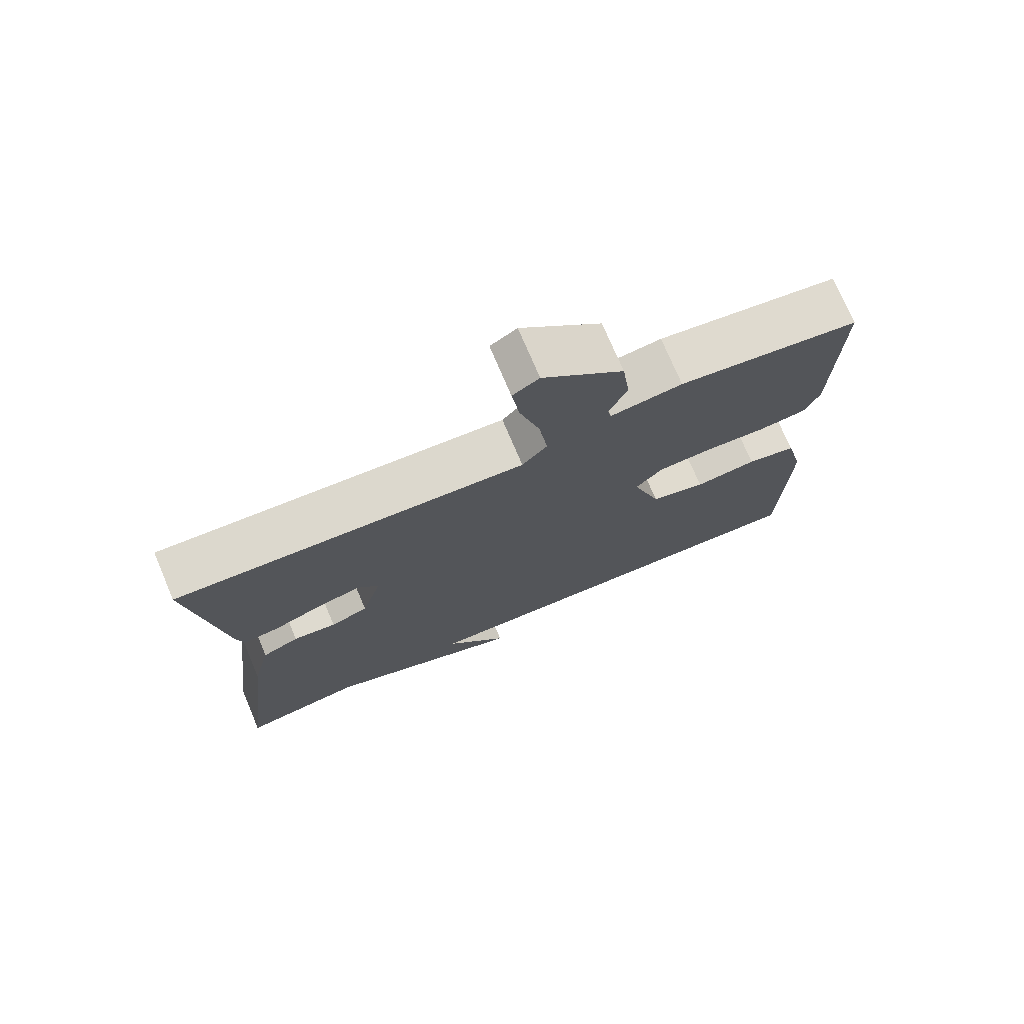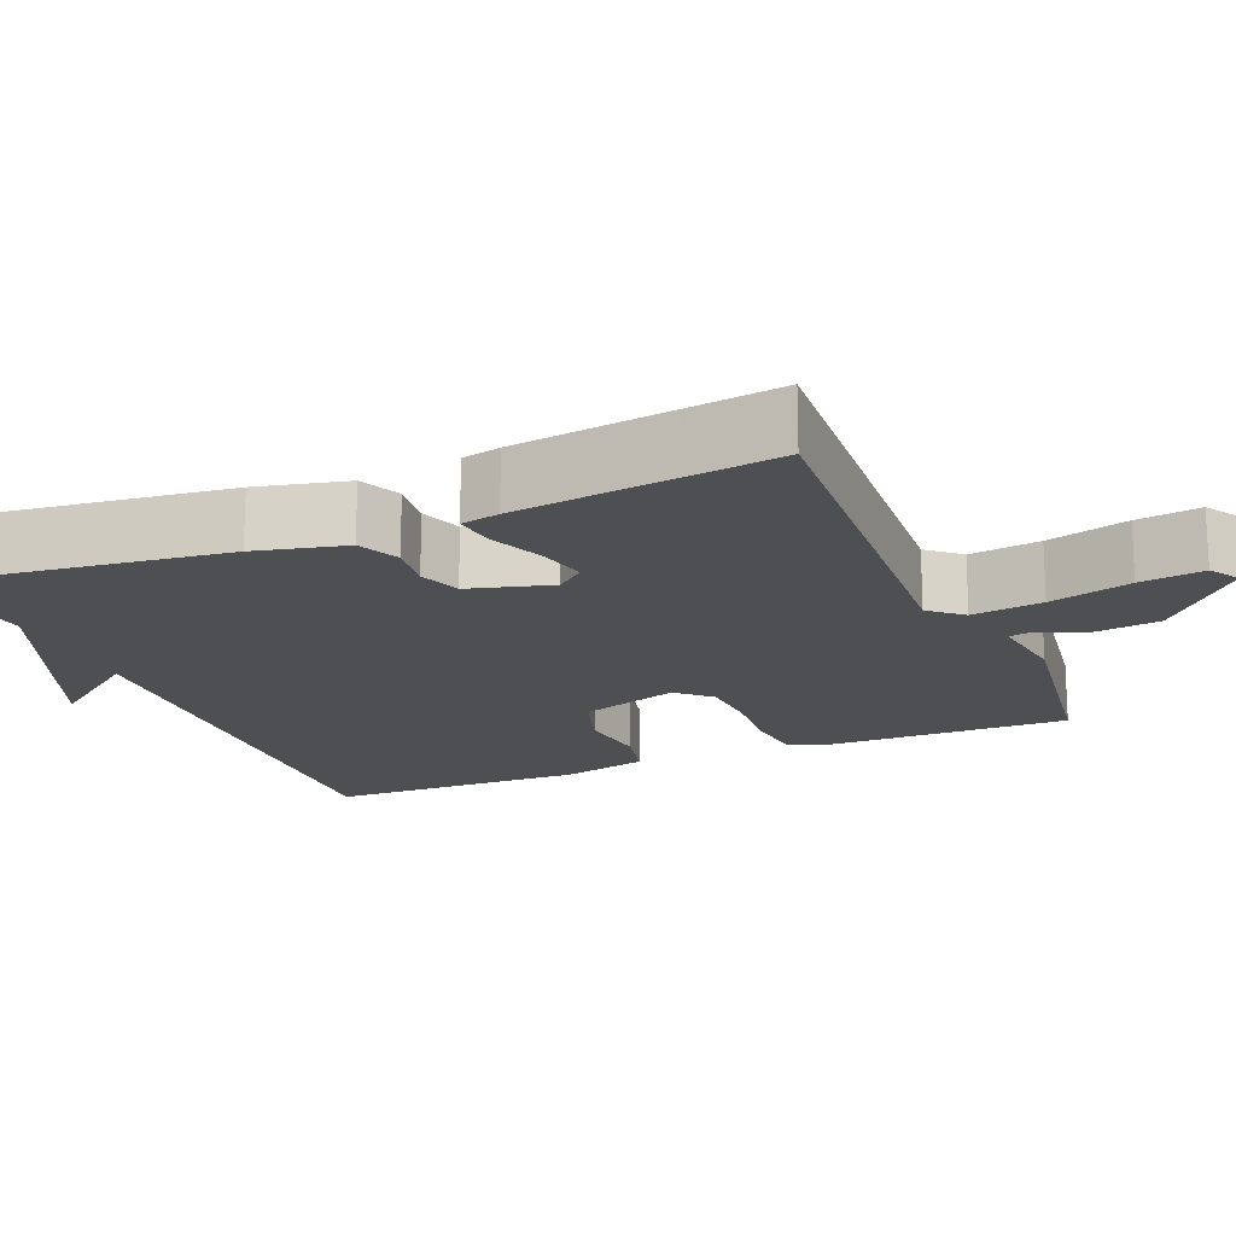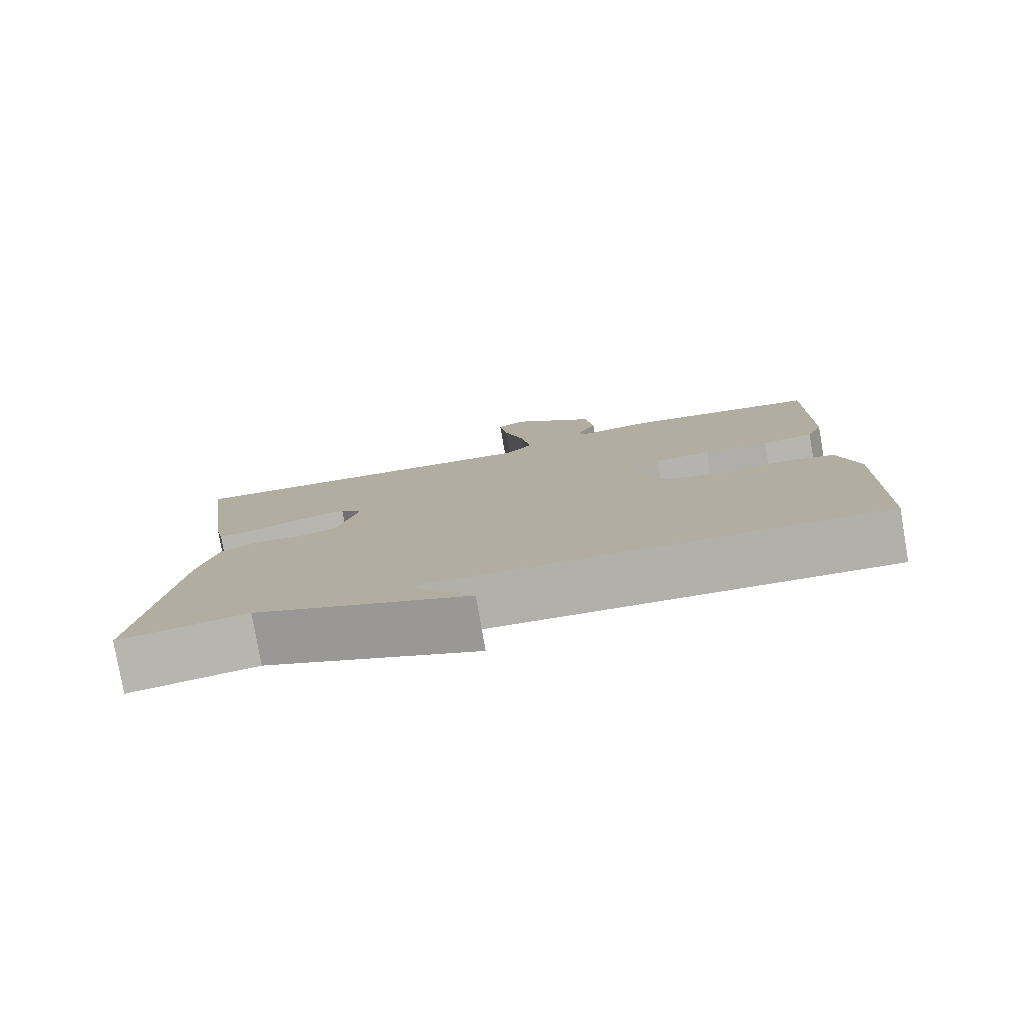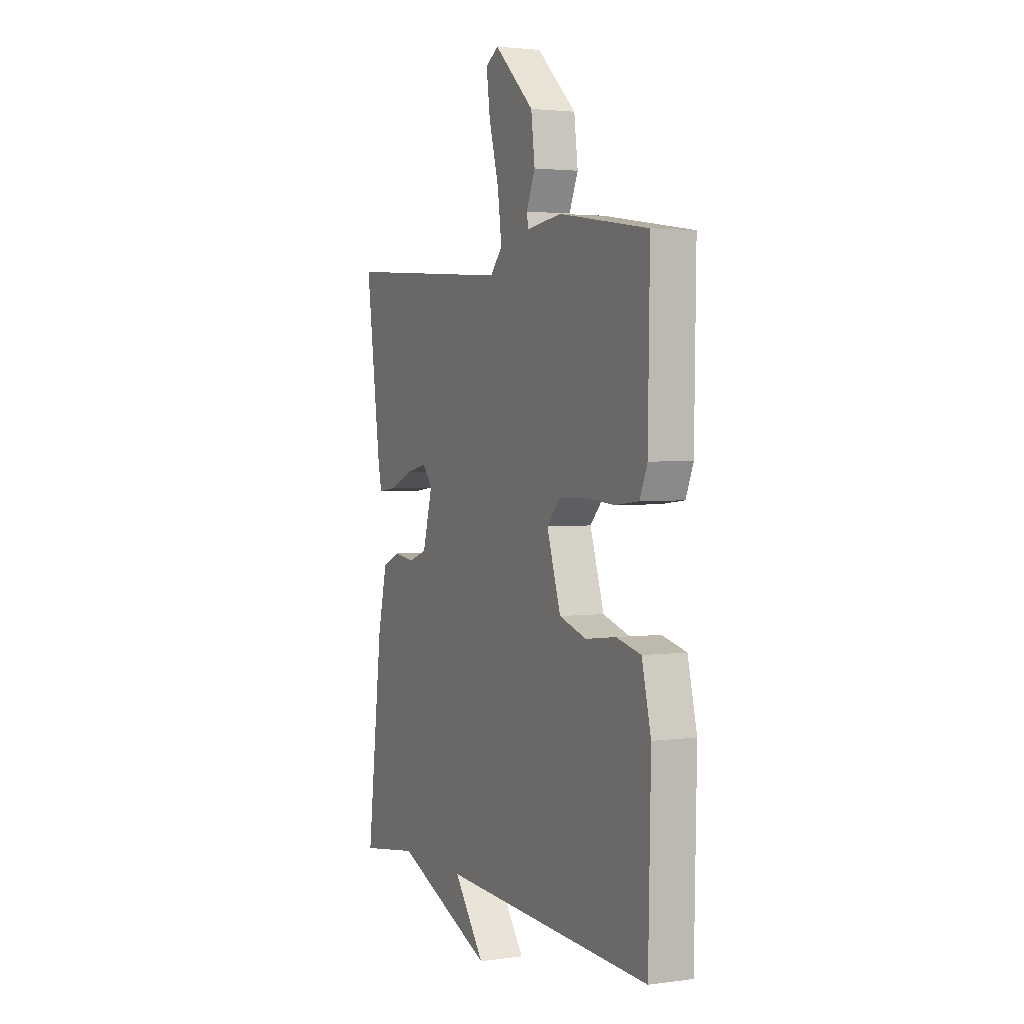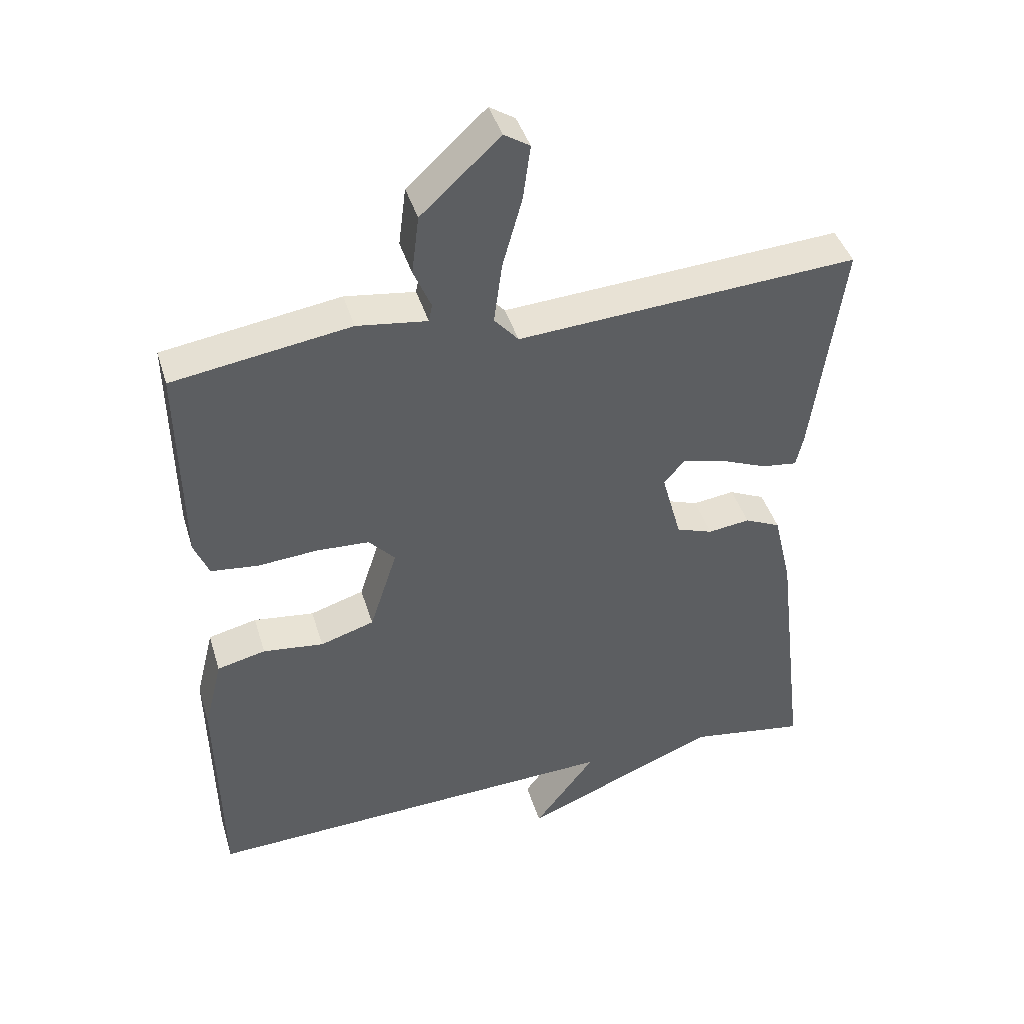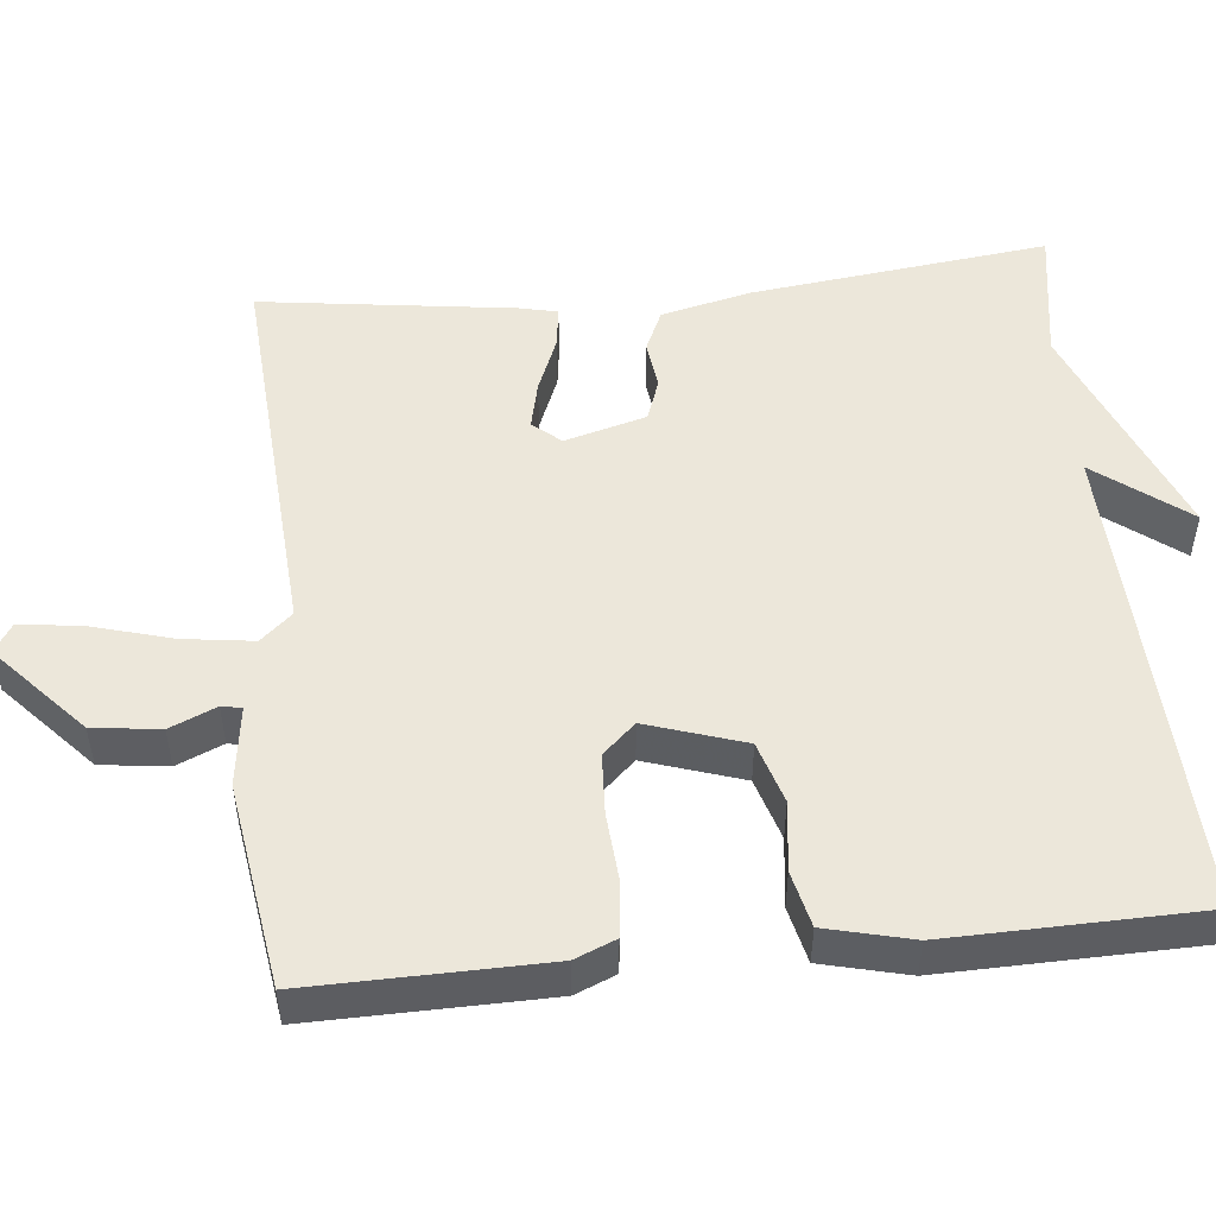
<metadata>
{"format":"obj","ext":"obj","renderer":"f3d","projection":"perspective","resolution":1024,"background":"white","views":[{"elev":74.6,"azim":-23.0,"up":"+Z"},{"elev":-17.6,"azim":-67.3,"up":"+Y"},{"elev":-79.4,"azim":9.8,"up":"+Z"},{"elev":2.7,"azim":64.7,"up":"+Z"},{"elev":42.3,"azim":163.5,"up":"+Z"},{"elev":51.1,"azim":84.3,"up":"+Y"}]}
</metadata>
<code>
v 0.5 0.07 0.5
v 0.495 0.07 0.195
v 0.473 0.07 0.142
v 0.403 0.07 0.134
v 0.314 0.07 0.141
v 0.236 0.07 0.137
v 0.197 0.07 0.095
v 0.238 0.07 -0.031
v 0.318 0.07 -0.056
v 0.408 0.07 -0.045
v 0.48 0.07 -0.062
v 0.507 0.07 -0.173
v 0.5 0.07 -0.5
v -0.126 0.07 -0.473
v -0.035 0.07 -0.592
v -0.326 0.07 -0.473
v -0.5 0.07 -0.5
v -0.454 0.07 -0.117
v -0.427 0.07 -0.002
v -0.374 0.07 0.022
v -0.312 0.07 0.014
v -0.258 0.07 0.033
v -0.229 0.07 0.138
v -0.259 0.07 0.174
v -0.321 0.07 0.16
v -0.392 0.07 0.131
v -0.445 0.07 0.124
v -0.456 0.07 0.173
v -0.5 0.07 0.5
v 0.004 0.07 0.466
v 0.04 0.07 0.507
v 0.028 0.07 0.597
v -0.001 0.07 0.701
v -0.012 0.07 0.782
v 0.026 0.07 0.806
v 0.143 0.07 0.699
v 0.154 0.07 0.612
v 0.128 0.07 0.552
v 0.133 0.07 0.526
v 0.237 0.07 0.54
v 0.5 0 0.5
v 0.495 0 0.195
v 0.473 0 0.142
v 0.403 0 0.134
v 0.314 0 0.141
v 0.236 0 0.137
v 0.197 0 0.095
v 0.238 0 -0.031
v 0.318 0 -0.056
v 0.408 0 -0.045
v 0.48 0 -0.062
v 0.507 0 -0.173
v 0.5 0 -0.5
v -0.126 0 -0.473
v -0.035 0 -0.592
v -0.326 0 -0.473
v -0.5 0 -0.5
v -0.454 0 -0.117
v -0.427 0 -0.002
v -0.374 0 0.022
v -0.312 0 0.014
v -0.258 0 0.033
v -0.229 0 0.138
v -0.259 0 0.174
v -0.321 0 0.16
v -0.392 0 0.131
v -0.445 0 0.124
v -0.456 0 0.173
v -0.5 0 0.5
v 0.004 0 0.466
v 0.04 0 0.507
v 0.028 0 0.597
v -0.001 0 0.701
v -0.012 0 0.782
v 0.026 0 0.806
v 0.143 0 0.699
v 0.154 0 0.612
v 0.128 0 0.552
v 0.133 0 0.526
v 0.237 0 0.54
f 3 4 5
f 2 3 5
f 1 2 5
f 40 1 5
f 39 40 5
f 36 37 38
f 35 36 38
f 34 35 38
f 33 34 38
f 32 33 38
f 31 32 38 39
f 39 5 6
f 31 39 6
f 30 31 6
f 28 29 30
f 27 28 30
f 26 27 30
f 25 26 30
f 24 25 30
f 30 6 7
f 24 30 7
f 23 24 7
f 19 20 21
f 18 19 21
f 17 18 21
f 16 17 21
f 16 21 22
f 14 15 16
f 23 7 8
f 22 23 8
f 16 22 8
f 14 16 8
f 12 13 14
f 11 12 14
f 10 11 14
f 9 10 14
f 8 9 14
f 45 44 43
f 45 43 42
f 45 42 41
f 45 41 80
f 45 80 79
f 78 77 76
f 78 76 75
f 78 75 74
f 78 74 73
f 78 73 72
f 79 78 72 71
f 46 45 79
f 46 79 71
f 46 71 70
f 70 69 68
f 70 68 67
f 70 67 66
f 70 66 65
f 70 65 64
f 47 46 70
f 47 70 64
f 47 64 63
f 61 60 59
f 61 59 58
f 61 58 57
f 61 57 56
f 62 61 56
f 56 55 54
f 48 47 63
f 48 63 62
f 48 62 56
f 48 56 54
f 54 53 52
f 54 52 51
f 54 51 50
f 54 50 49
f 54 49 48
f 1 41 42 2
f 2 42 43 3
f 3 43 44 4
f 4 44 45 5
f 5 45 46 6
f 6 46 47 7
f 7 47 48 8
f 8 48 49 9
f 9 49 50 10
f 10 50 51 11
f 11 51 52 12
f 12 52 53 13
f 13 53 54 14
f 14 54 55 15
f 15 55 56 16
f 16 56 57 17
f 17 57 58 18
f 18 58 59 19
f 19 59 60 20
f 20 60 61 21
f 21 61 62 22
f 22 62 63 23
f 23 63 64 24
f 24 64 65 25
f 25 65 66 26
f 26 66 67 27
f 27 67 68 28
f 28 68 69 29
f 29 69 70 30
f 30 70 71 31
f 31 71 72 32
f 32 72 73 33
f 33 73 74 34
f 34 74 75 35
f 35 75 76 36
f 36 76 77 37
f 37 77 78 38
f 38 78 79 39
f 39 79 80 40
f 40 80 41 1

</code>
